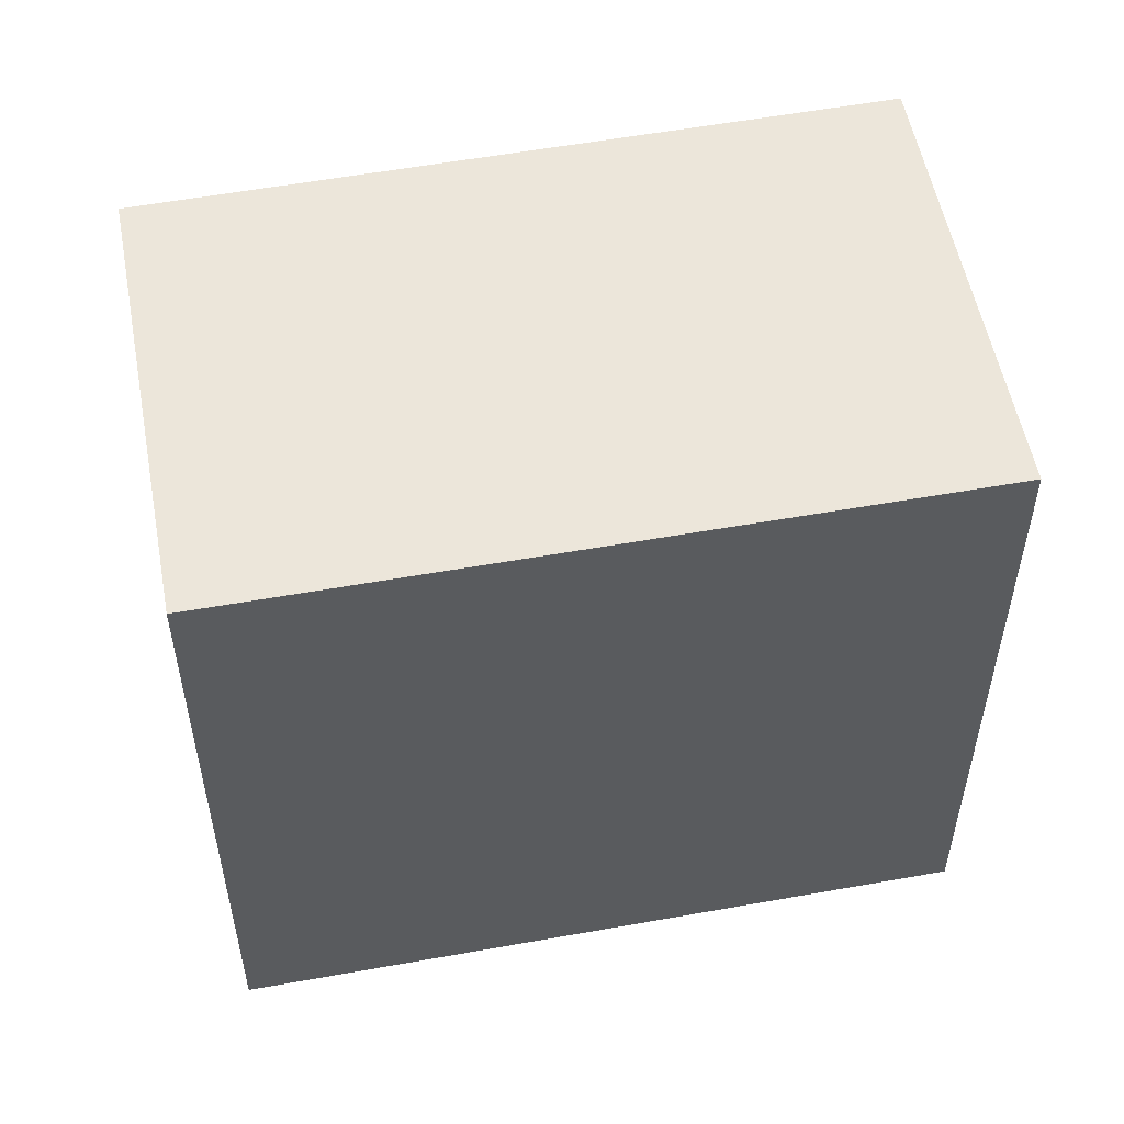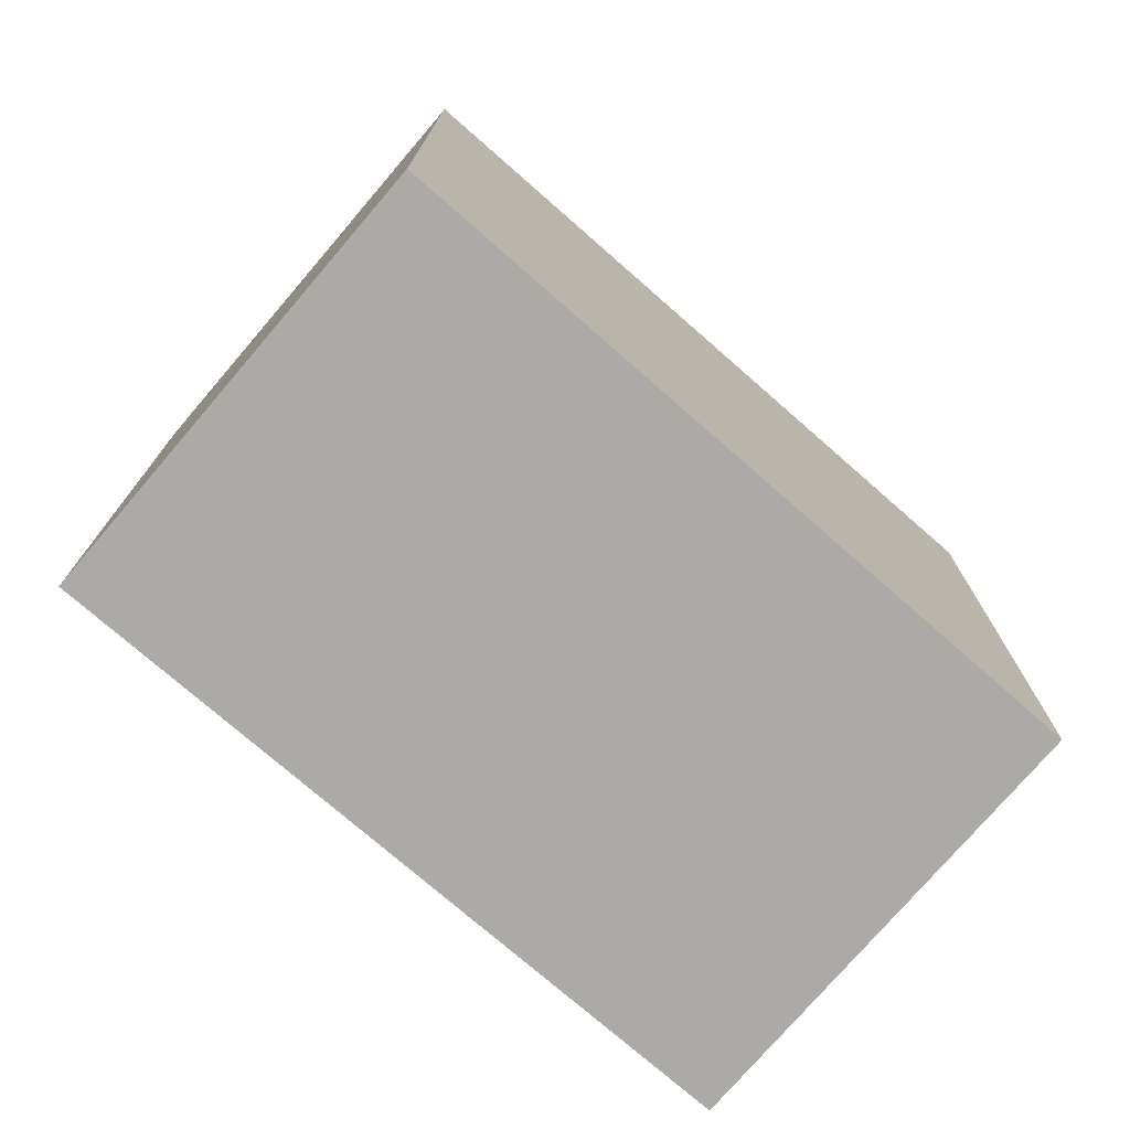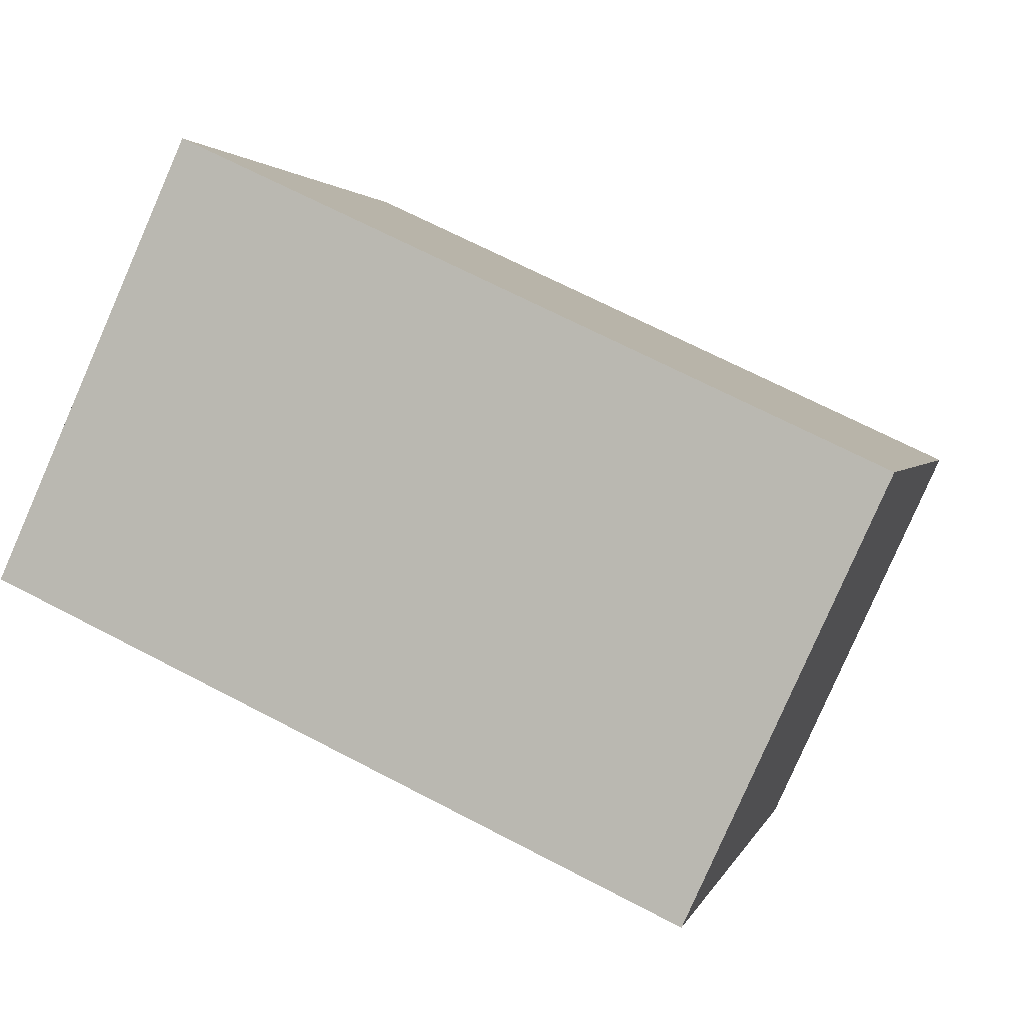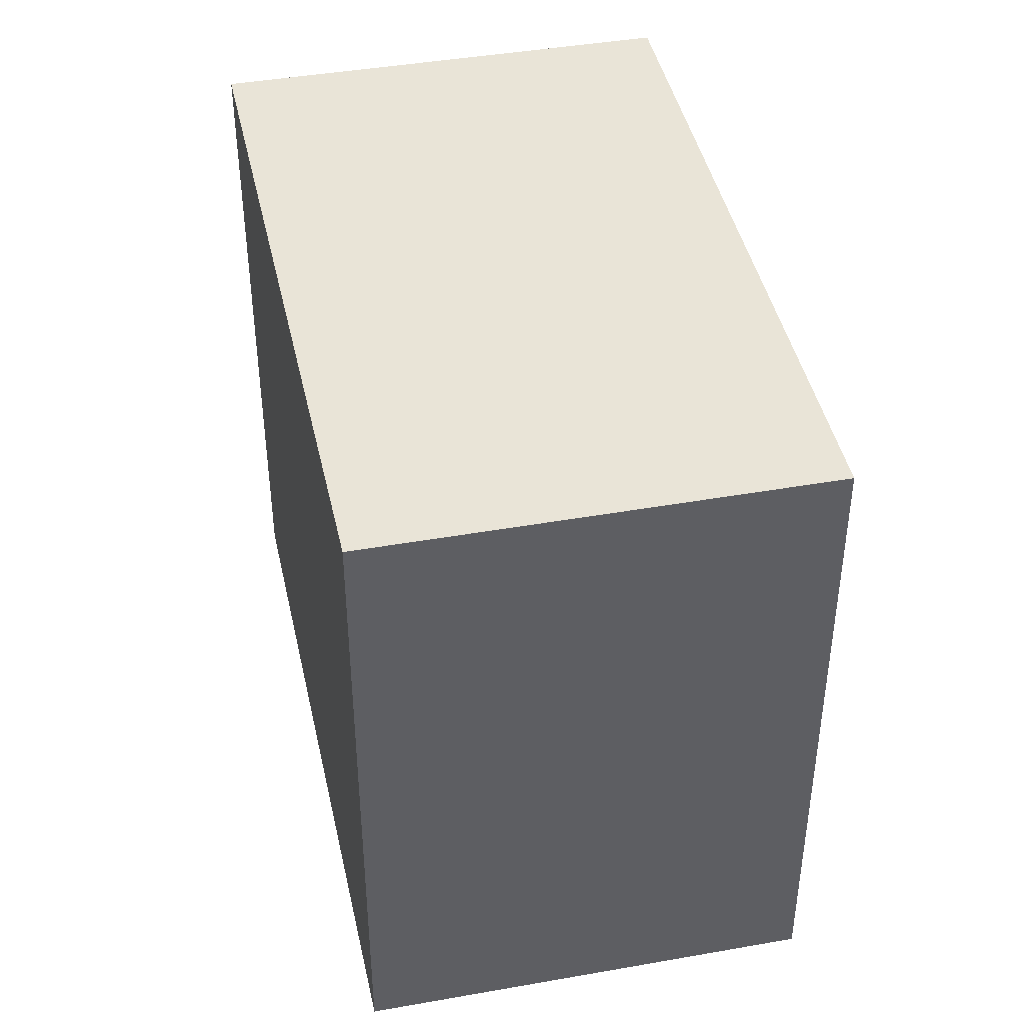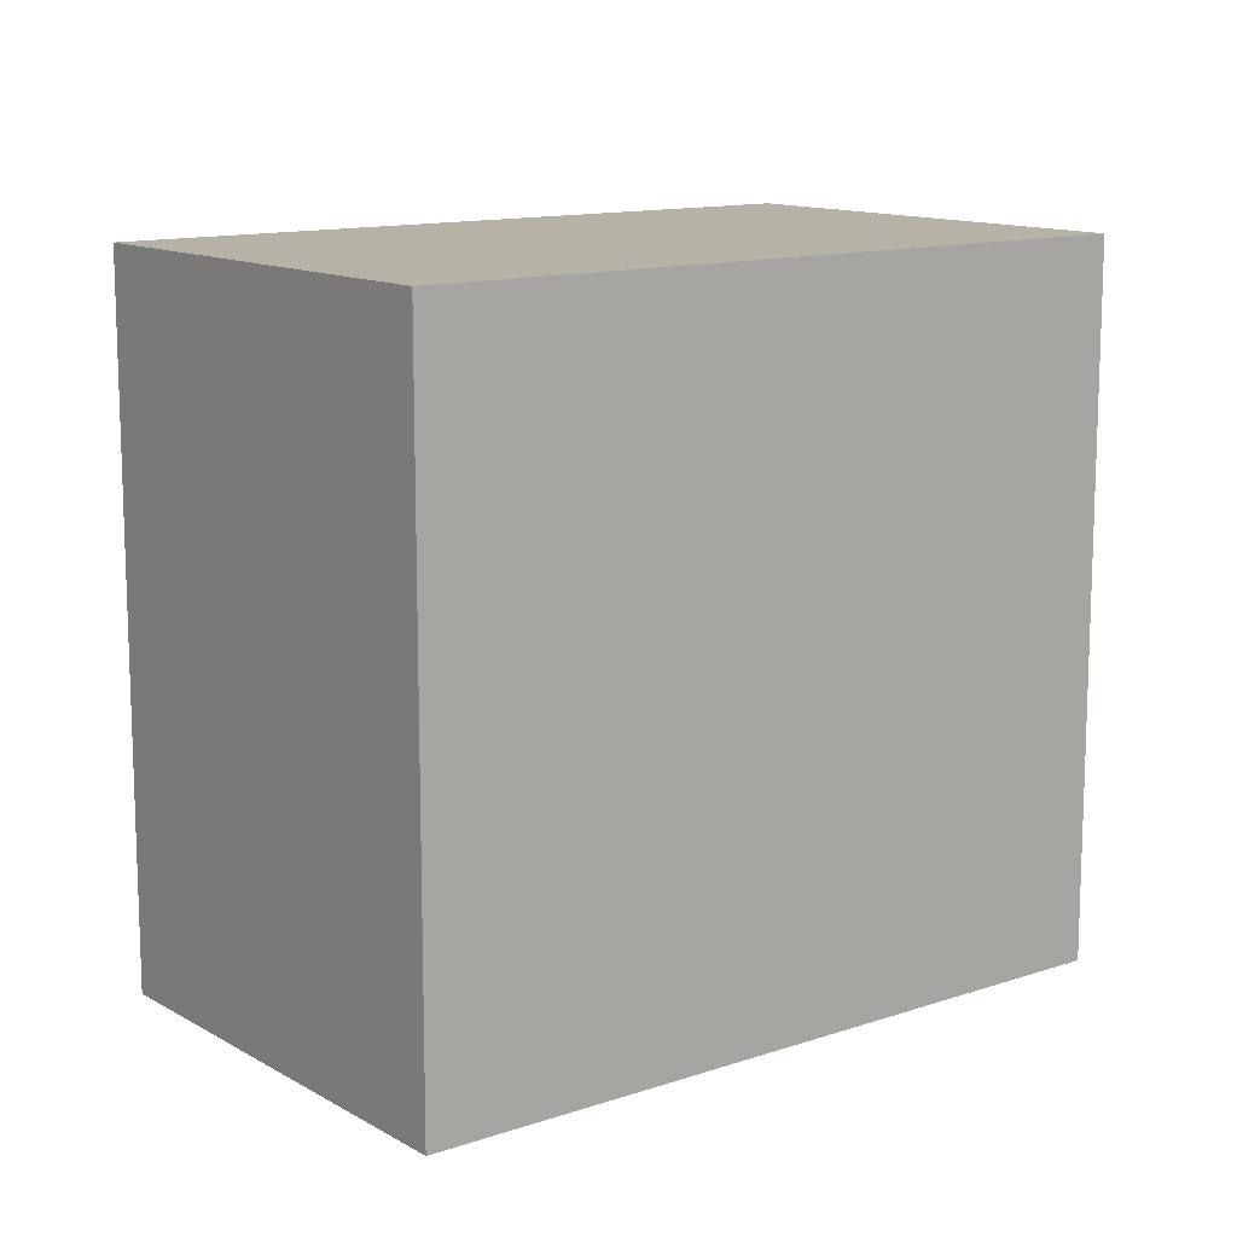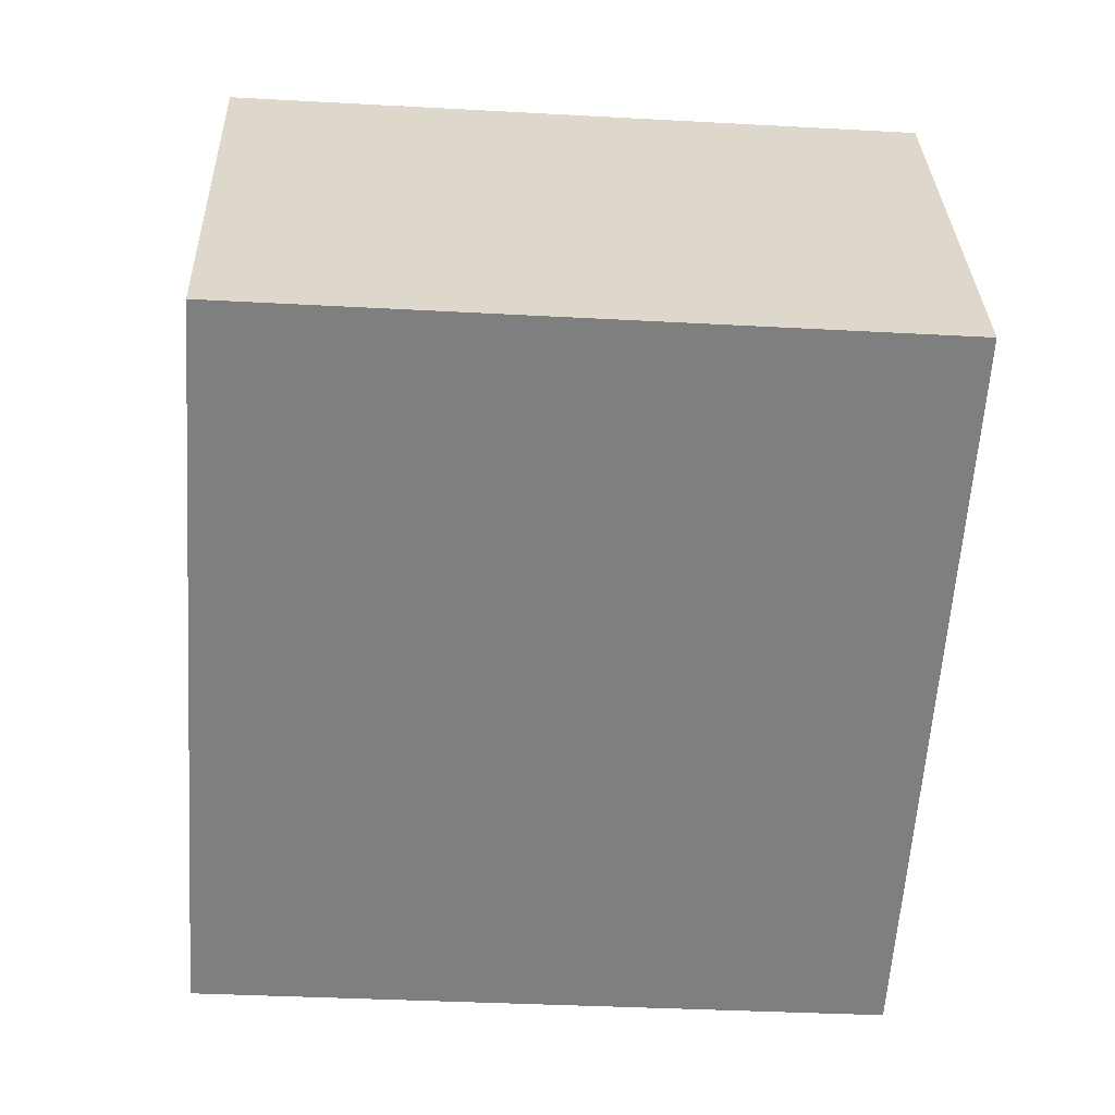
<metadata>
{"format":"obj","ext":"obj","renderer":"f3d","projection":"perspective","resolution":1024,"background":"white","views":[{"elev":54.2,"azim":-166.1,"up":"+Y"},{"elev":-76.0,"azim":-16.2,"up":"+Y"},{"elev":2.2,"azim":13.5,"up":"+Z"},{"elev":43.4,"azim":102.7,"up":"+Y"},{"elev":12.5,"azim":-13.2,"up":"+Y"},{"elev":-34.9,"azim":-94.2,"up":"+Z"}]}
</metadata>
<code>
v  24.52 24.78 -11.27
v  20.36 24.78 9.149
v  31.47 24.78 3.962
v  0 24.78 1.518e-15
v  16.92 24.78 10.76
v  1.866 24.78 4.131
v  6.961 24.78 15.41
v  6.939 24.78 15.36
v  6.961 -9.437e-16 15.41
v  6.939 -9.407e-16 15.36
v  0 0 0
v  1.866 -2.53e-16 4.131
v  16.92 -6.587e-16 10.76
v  31.47 -2.426e-16 3.962
v  20.36 -5.602e-16 9.149
v  24.52 6.902e-16 -11.27
g defaultobject
f 1 2 3
f 2 1 4
f 2 4 5
f 5 4 6
f 5 6 7
f 7 6 8
f 8 9 7
f 9 8 6
f 9 6 4
f 9 4 10
f 10 4 11
f 10 11 12
f 9 5 7
f 5 9 2
f 2 9 3
f 3 9 13
f 3 13 14
f 14 13 15
f 14 1 3
f 1 14 16
f 16 4 1
f 4 16 11
f 14 11 16
f 11 14 15
f 11 15 13
f 11 13 12
f 12 13 9
f 12 9 10

</code>
